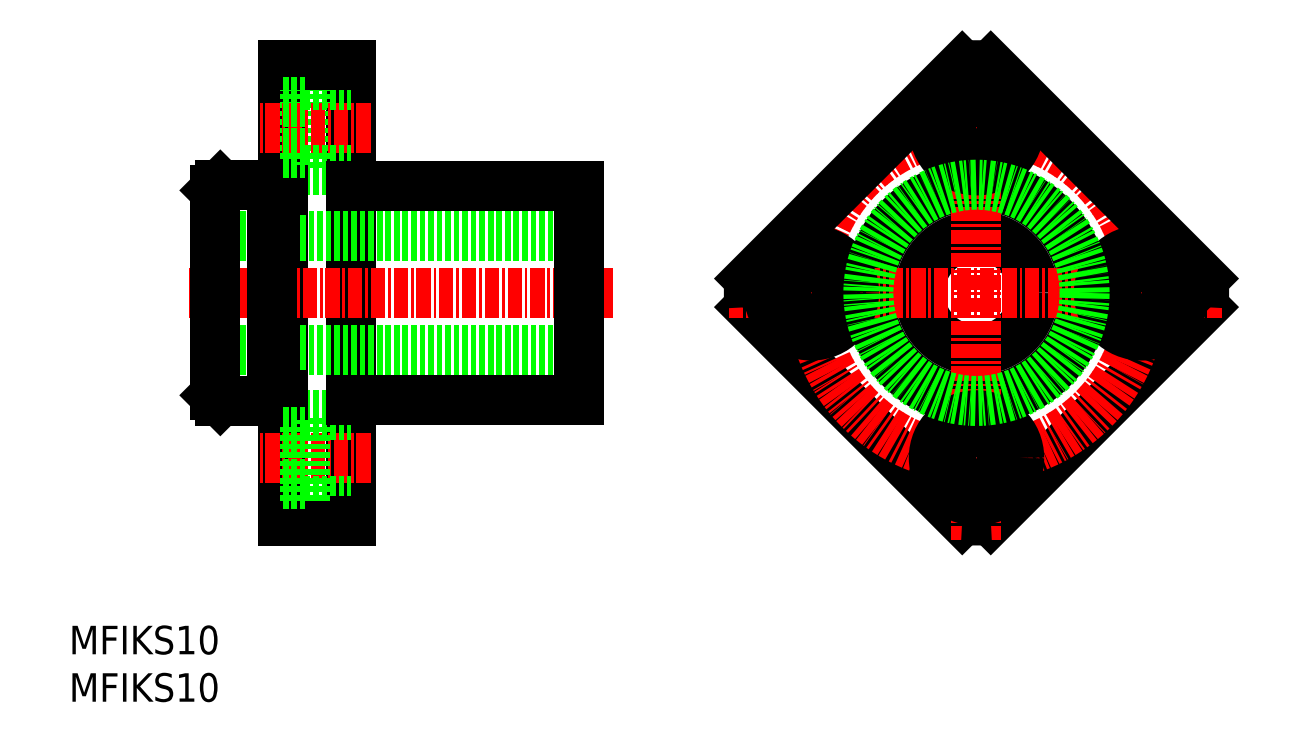
<metadata>
{"format":"dxf","ext":"dxf","renderer":"ezdxf+matplotlib","layout":"modelspace","background":"white","min_lineweight":24,"dpi":150}
</metadata>
<code>
0
SECTION
2
ENTITIES
0
LINE
8
0
10
28.79
20
65.92
30
0
11
28.79
21
25.92
31
0
0
LINE
8
0
10
34.79
20
65.92
30
0
11
34.79
21
25.92
31
0
0
LINE
8
0
10
30.69
20
64.17
30
0
11
30.69
21
56.67
31
0
0
LINE
8
CENTER
10
36.5
20
31.42
30
0
11
26.58
21
31.42
31
0
0
LINE
8
CENTER
10
36.5
20
60.42
30
0
11
26.58
21
60.42
31
0
0
LINE
8
0
10
30.69
20
56.67
30
0
11
34.79
21
56.67
31
0
0
LINE
8
0
10
30.69
20
35.17
30
0
11
34.79
21
35.17
31
0
0
LINE
8
0
10
30.69
20
27.67
30
0
11
34.79
21
27.67
31
0
0
LINE
8
CENTER
10
57.77
20
45.92
30
0
11
20.57
21
45.92
31
0
0
LINE
8
0
10
34.79
20
25.92
30
0
11
28.79
21
25.92
31
0
0
LINE
8
0
10
54.79
20
50.92
30
0
11
22.79
21
50.92
31
0
0
LINE
8
0
10
54.79
20
40.92
30
0
11
22.79
21
40.92
31
0
0
LINE
8
0
10
30.69
20
27.67
30
0
11
30.69
21
35.17
31
0
0
LINE
8
0
10
22.79
20
54.92
30
0
11
22.79
21
36.92
31
0
0
LINE
8
0
10
27.79
20
55.42
30
0
11
27.79
21
36.42
31
0
0
LINE
8
0
10
27.79
20
36.42
30
0
11
23.29
21
36.42
31
0
0
LINE
8
0
10
23.29
20
36.42
30
0
11
22.79
21
36.92
31
0
0
LINE
8
0
10
28.79
20
29.17
30
0
11
30.69
21
29.17
31
0
0
LINE
8
0
10
28.79
20
36.92
30
0
11
27.79
21
36.92
31
0
0
LINE
8
0
10
28.79
20
33.67
30
0
11
30.69
21
33.67
31
0
0
LINE
8
0
10
27.79
20
55.42
30
0
11
23.29
21
55.42
31
0
0
LINE
8
0
10
23.29
20
55.42
30
0
11
22.79
21
54.92
31
0
0
LINE
8
0
10
28.79
20
54.92
30
0
11
27.79
21
54.92
31
0
0
LINE
8
0
10
28.79
20
58.17
30
0
11
30.69
21
58.17
31
0
0
LINE
8
0
10
54.79
20
55.32
30
0
11
34.79
21
55.32
31
0
0
LINE
8
0
10
54.79
20
36.52
30
0
11
34.79
21
36.52
31
0
0
LINE
8
0
10
54.79
20
55.32
30
0
11
54.79
21
36.52
31
0
0
LINE
8
0
10
30.69
20
64.17
30
0
11
34.79
21
64.17
31
0
0
LINE
8
0
10
34.79
20
65.92
30
0
11
28.79
21
65.92
31
0
0
LINE
8
0
10
28.79
20
62.67
30
0
11
30.69
21
62.67
31
0
0
TEXT
8
0
10
10
20
10
30
0
40
2.5
1
MFIKS10
0
TEXT
8
0
10
10
20
14.17
30
0
40
2.5
1
MFIKS10
0
CIRCLE
8
0
10
89.72
20
45.92
30
0
40
9.4
0
CIRCLE
8
0
10
89.72
20
45.92
30
0
40
5
0
LINE
8
0
10
90.97
20
25.96
30
0
11
109.7
21
44.66
31
0
0
LINE
8
0
10
88.46
20
25.96
30
0
11
69.76
21
44.66
31
0
0
LINE
8
CENTER
10
89.72
20
24.2
30
0
11
89.72
21
67.64
31
0
0
CIRCLE
8
CENTER
10
89.72
20
45.92
30
0
40
14.5
0
CIRCLE
8
0
10
89.72
20
31.42
30
0
40
2.25
0
CIRCLE
8
0
10
89.72
20
31.42
30
0
40
3.75
0
ARC
8
0
10
89.72
20
45.92
30
0
40
20
50
266.4
51
273.6
0
LINE
8
CENTER
10
68
20
45.92
30
0
11
111.4
21
45.92
31
0
0
LINE
8
0
10
109.7
20
47.17
30
0
11
90.97
21
65.88
31
0
0
LINE
8
0
10
69.76
20
47.17
30
0
11
88.46
21
65.88
31
0
0
CIRCLE
8
0
10
75.22
20
45.92
30
0
40
2.25
0
CIRCLE
8
0
10
75.22
20
45.92
30
0
40
3.75
0
ARC
8
0
10
89.72
20
45.92
30
0
40
20
50
176.4
51
183.6
0
CIRCLE
8
0
10
89.72
20
60.42
30
0
40
3.75
0
CIRCLE
8
0
10
104.2
20
45.92
30
0
40
3.75
0
CIRCLE
8
0
10
104.2
20
45.92
30
0
40
2.25
0
ARC
8
0
10
89.72
20
45.92
30
0
40
20
50
86.41
51
93.59
0
CIRCLE
8
0
10
89.72
20
60.42
30
0
40
2.25
0
ARC
8
0
10
89.72
20
45.92
30
0
40
20
50
356.4
51
3.59
0
CIRCLE
8
0
10
89.72
20
45.92
30
0
40
9.5
0
ENDSEC
0
EOF

</code>
